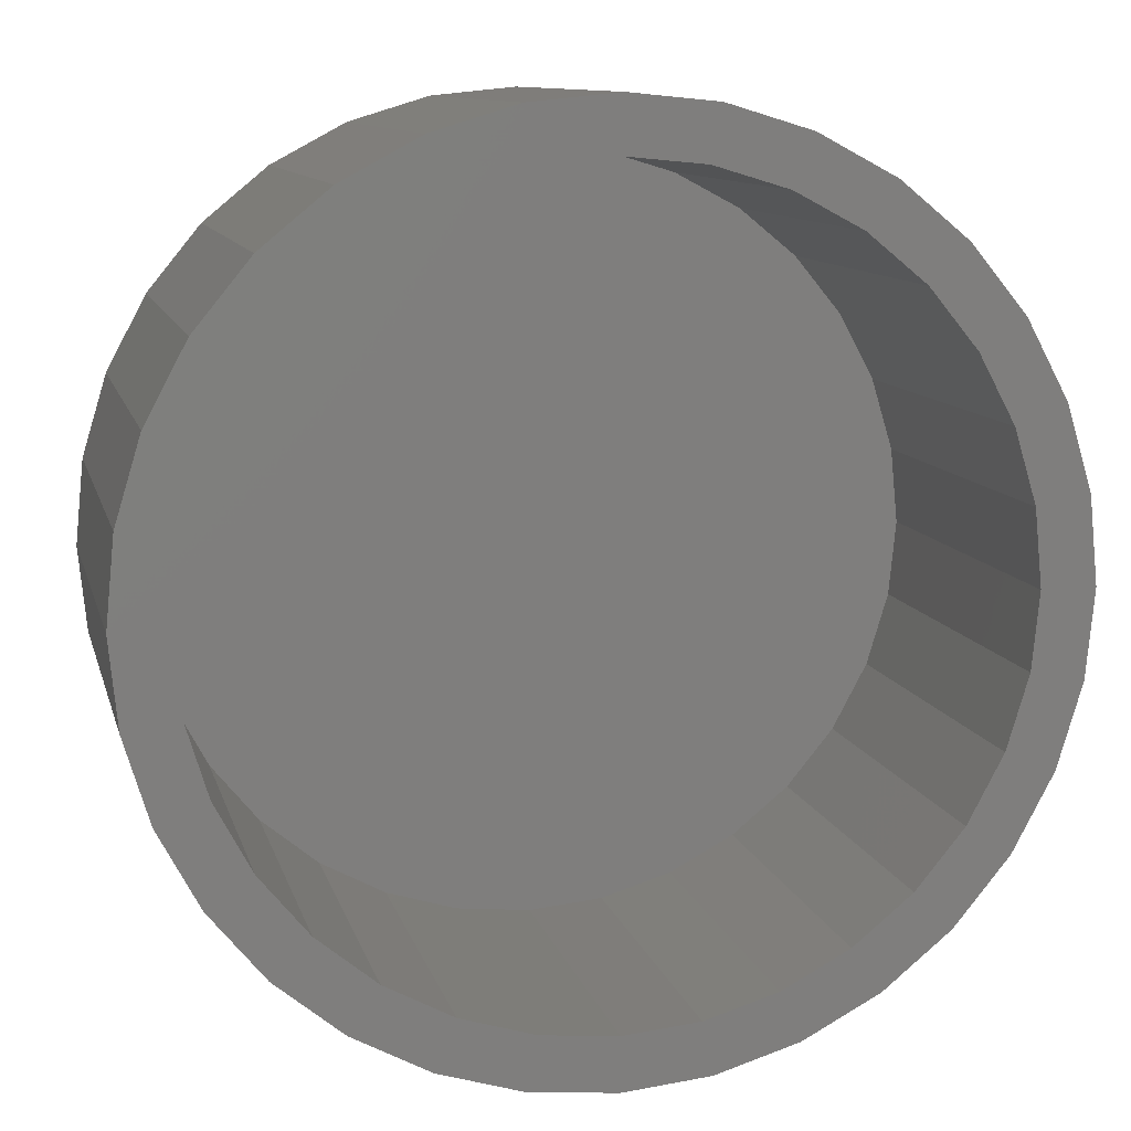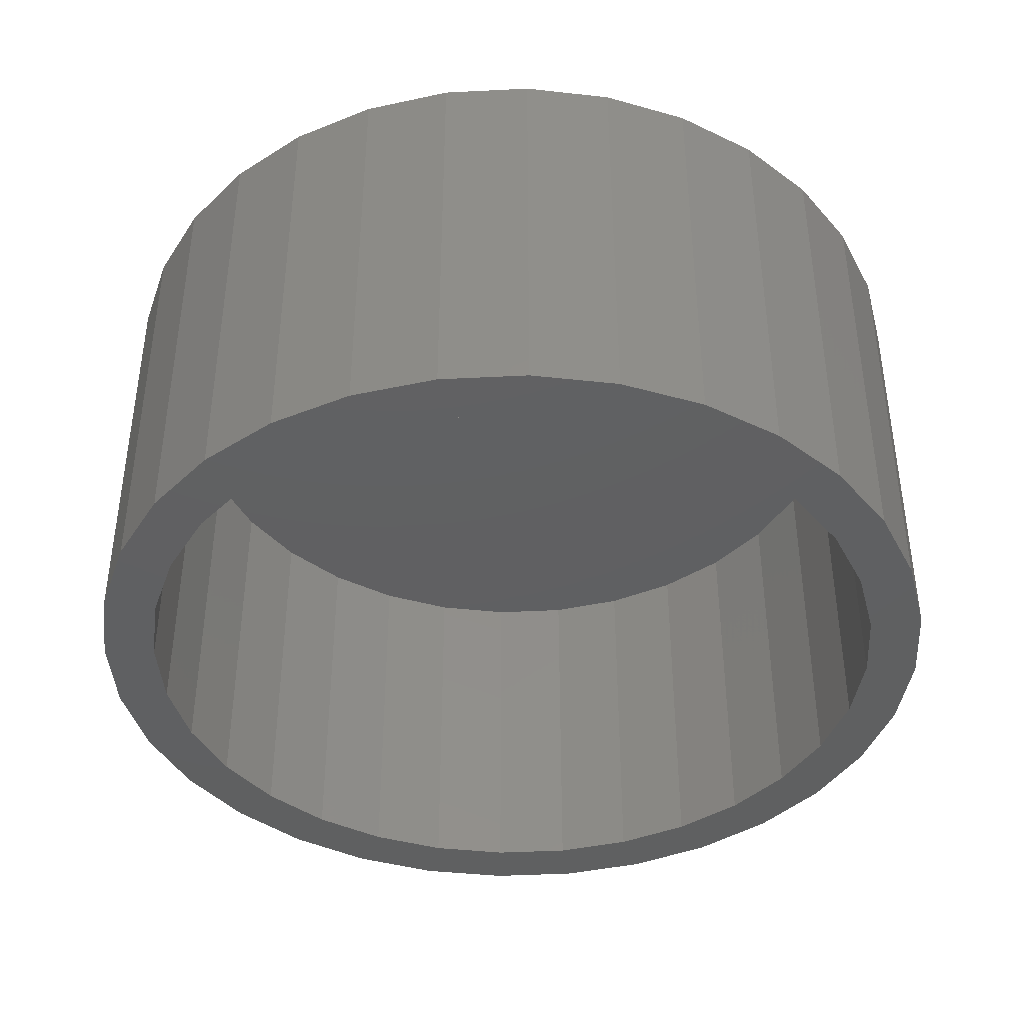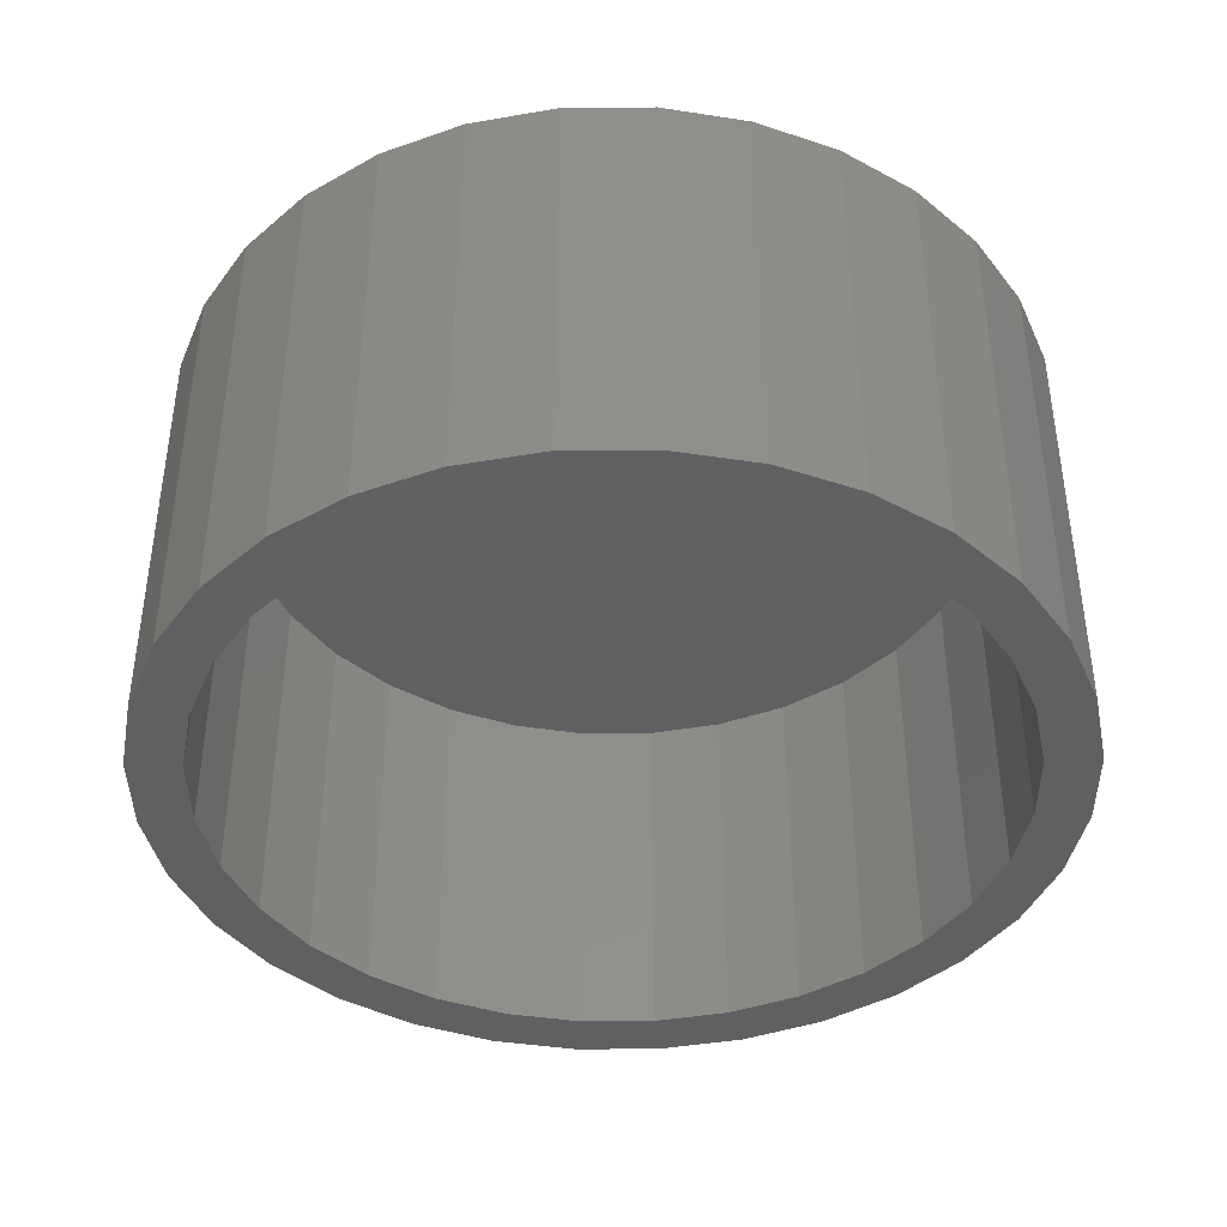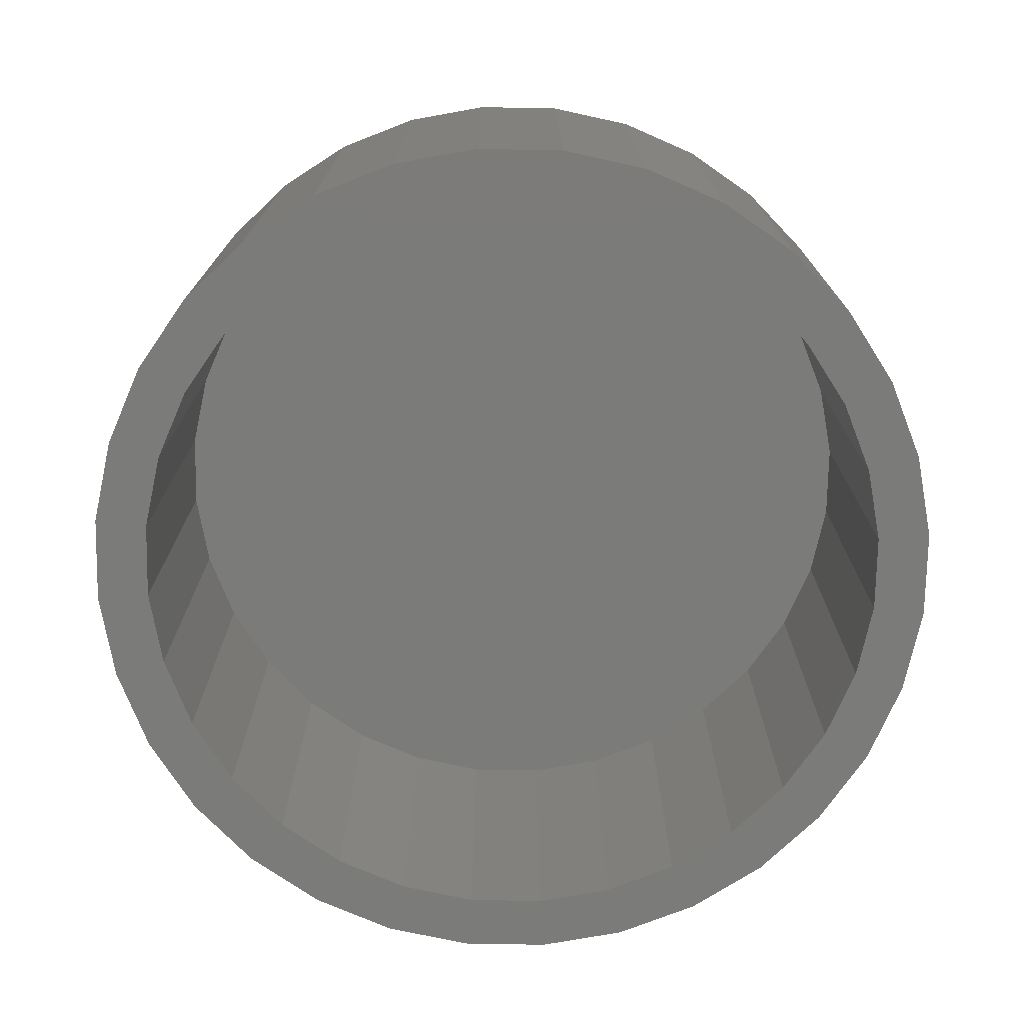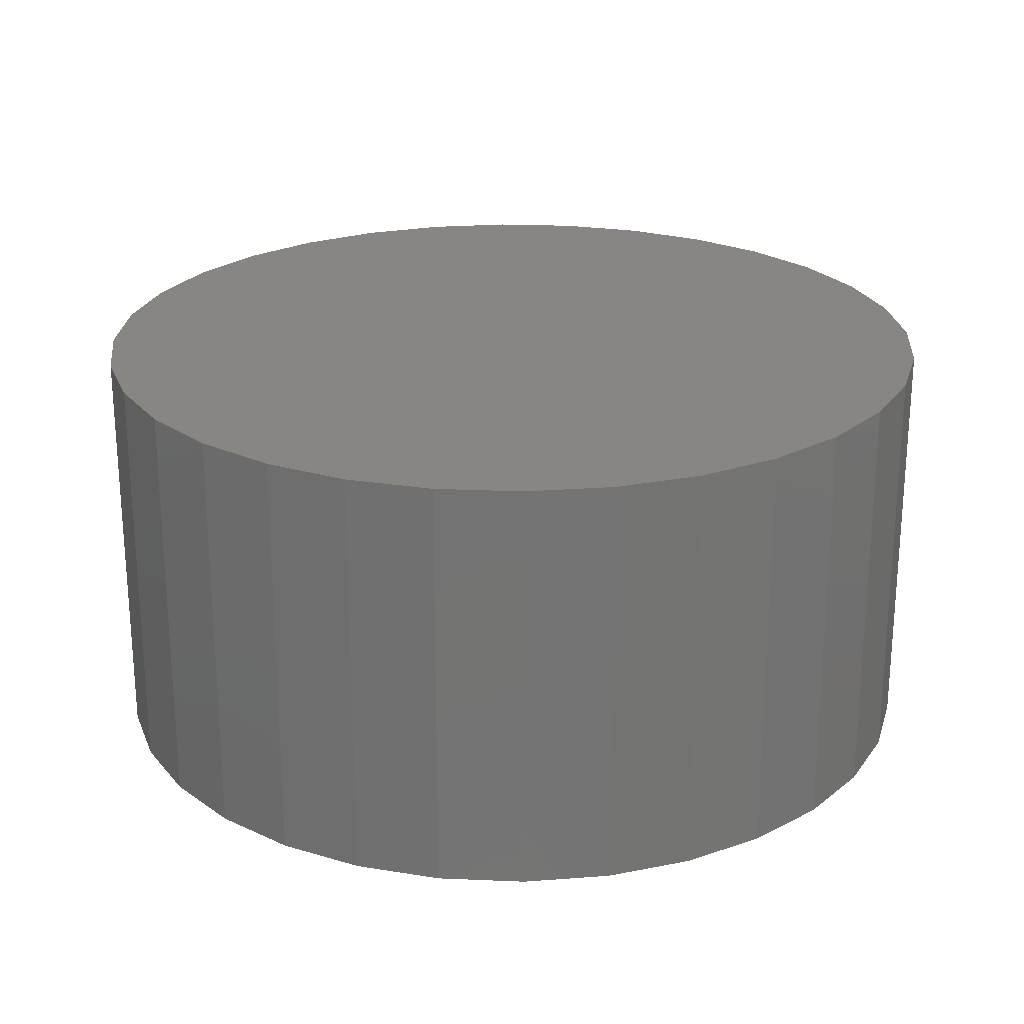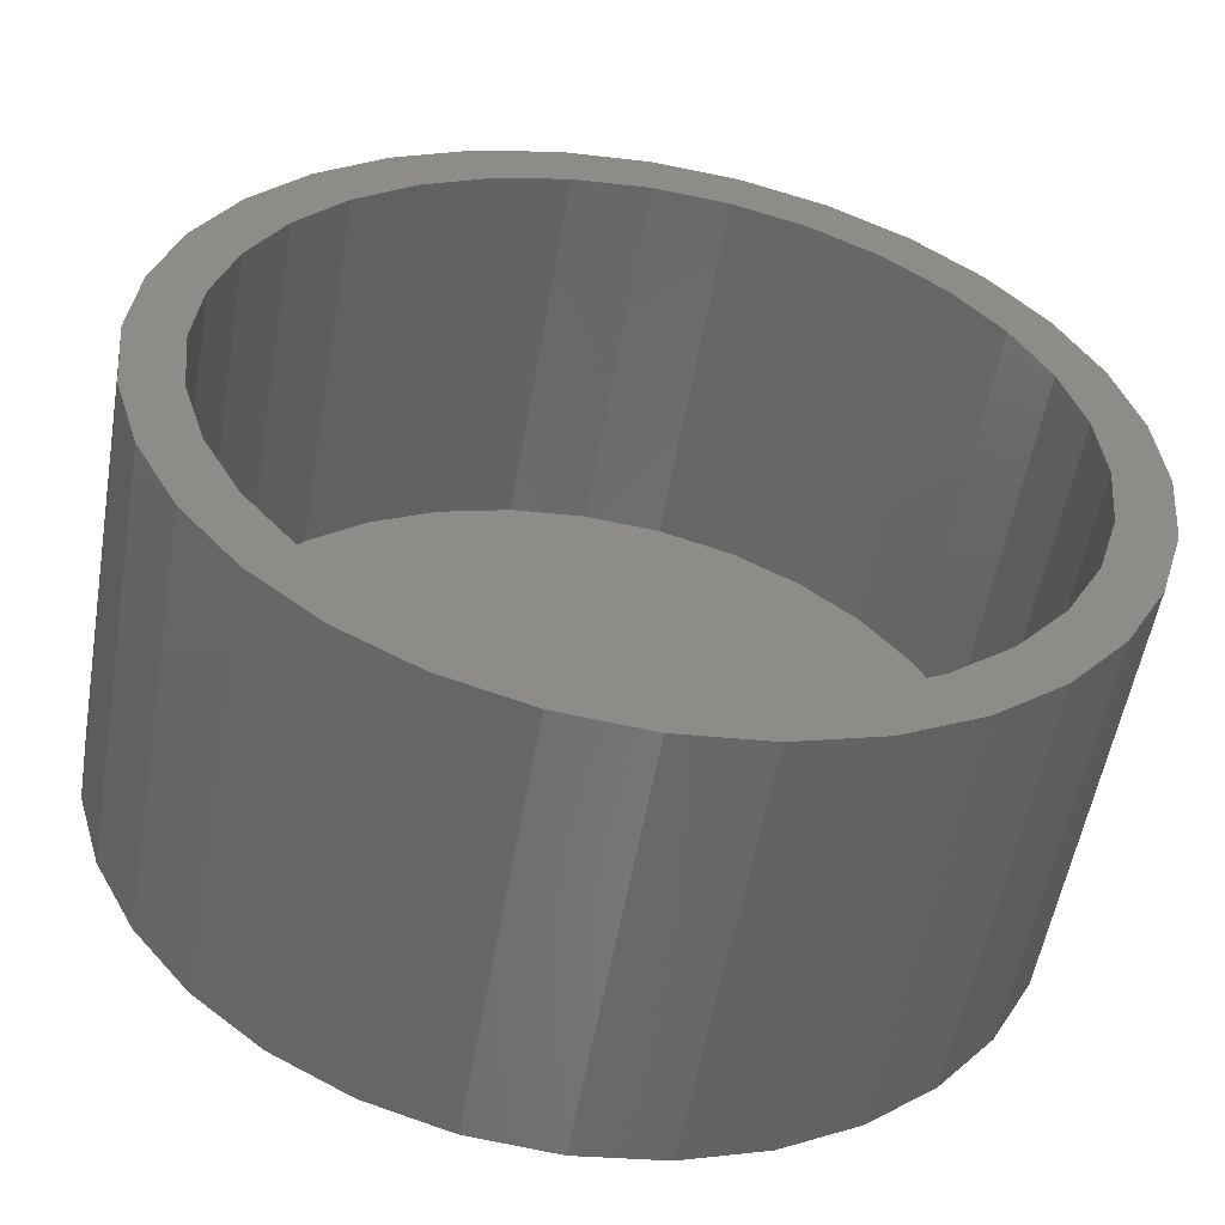
<metadata>
{"format":"stl","ext":"stl","renderer":"f3d","projection":"perspective","resolution":1024,"background":"white","views":[{"elev":10.6,"azim":-13.3,"up":"+Z"},{"elev":-41.0,"azim":20.4,"up":"+Y"},{"elev":-41.1,"azim":-83.8,"up":"+Y"},{"elev":-74.1,"azim":15.8,"up":"+Y"},{"elev":23.6,"azim":-46.6,"up":"+Y"},{"elev":-54.5,"azim":-9.8,"up":"+Z"}]}
</metadata>
<code>
# stl→obj: 128 verts, 252 faces
v 0.2442 -0.0625 -0.03808
v 0.2442 -0.0625 -0.03026
v 0.2316 -0.0625 -0.0315
v 0.2195 -0.0625 -0.03518
v 0.2331 -0.0625 -0.03917
v 0.2083 -0.0625 -0.04114
v 0.2224 -0.0625 -0.04239
v 0.2126 -0.0625 -0.04764
v 0.1985 -0.0625 -0.04917
v 0.204 -0.0625 -0.0547
v 0.1905 -0.0625 -0.05895
v 0.197 -0.0625 -0.06329
v 0.1845 -0.0625 -0.07011
v 0.1917 -0.0625 -0.0731
v 0.1808 -0.0625 -0.08222
v 0.1885 -0.0625 -0.08375
v 0.1917 -0.0625 -0.1165
v 0.1885 -0.0625 -0.1059
v 0.1808 -0.0625 -0.1074
v 0.1845 -0.0625 -0.1195
v 0.197 -0.0625 -0.1263
v 0.1905 -0.0625 -0.1307
v 0.204 -0.0625 -0.1349
v 0.1985 -0.0625 -0.1405
v 0.2126 -0.0625 -0.142
v 0.2083 -0.0625 -0.1485
v 0.2224 -0.0625 -0.1472
v 0.2331 -0.0625 -0.1505
v 0.2195 -0.0625 -0.1545
v 0.2442 -0.0625 -0.1516
v 0.2316 -0.0625 -0.1581
v 0.2442 -0.0625 -0.1594
v 0.2568 -0.0625 -0.0315
v 0.2689 -0.0625 -0.03518
v 0.2552 -0.0625 -0.03917
v 0.28 -0.0625 -0.04114
v 0.2659 -0.0625 -0.04239
v 0.2757 -0.0625 -0.04764
v 0.2898 -0.0625 -0.04917
v 0.2843 -0.0625 -0.0547
v 0.2978 -0.0625 -0.05895
v 0.2913 -0.0625 -0.06329
v 0.3038 -0.0625 -0.07011
v 0.2966 -0.0625 -0.0731
v 0.3075 -0.0625 -0.08222
v 0.2998 -0.0625 -0.08375
v 0.3009 -0.0625 -0.09482
v 0.3075 -0.0625 -0.1074
v 0.2998 -0.0625 -0.1059
v 0.2966 -0.0625 -0.1165
v 0.3038 -0.0625 -0.1195
v 0.2913 -0.0625 -0.1263
v 0.2978 -0.0625 -0.1307
v 0.2843 -0.0625 -0.1349
v 0.2898 -0.0625 -0.1405
v 0.2757 -0.0625 -0.142
v 0.28 -0.0625 -0.1485
v 0.2659 -0.0625 -0.1472
v 0.2552 -0.0625 -0.1505
v 0.2689 -0.0625 -0.1545
v 0.2568 -0.0625 -0.1581
v 0.3087 -0.0625 -0.09482
v 0.1796 -0.0625 -0.09482
v 0.1874 -0.0625 -0.09482
v 0.2442 -0.007812 -0.1516
v 0.2552 -0.007812 -0.1505
v 0.2659 -0.007812 -0.1472
v 0.2757 -0.007812 -0.142
v 0.2843 -0.007812 -0.1349
v 0.2913 -0.007812 -0.1263
v 0.2966 -0.007812 -0.1165
v 0.2998 -0.007812 -0.1059
v 0.3009 -0.007812 -0.09482
v 0.2331 -0.007812 -0.1505
v 0.2224 -0.007812 -0.1472
v 0.2126 -0.007812 -0.142
v 0.204 -0.007812 -0.1349
v 0.197 -0.007812 -0.1263
v 0.1917 -0.007812 -0.1165
v 0.1885 -0.007812 -0.1059
v 0.1874 -0.007812 -0.09482
v 0.2442 -0.007812 -0.03808
v 0.2331 -0.007812 -0.03917
v 0.2224 -0.007812 -0.04239
v 0.2126 -0.007812 -0.04764
v 0.204 -0.007812 -0.0547
v 0.197 -0.007812 -0.06329
v 0.1917 -0.007812 -0.0731
v 0.1885 -0.007812 -0.08375
v 0.2552 -0.007812 -0.03917
v 0.2659 -0.007812 -0.04239
v 0.2757 -0.007812 -0.04764
v 0.2843 -0.007812 -0.0547
v 0.2913 -0.007812 -0.06329
v 0.2966 -0.007812 -0.0731
v 0.2998 -0.007812 -0.08375
v 0.2442 1.042e-16 -0.03026
v 0.2568 1.055e-16 -0.0315
v 0.2316 1.027e-16 -0.0315
v 0.2195 1.012e-16 -0.03518
v 0.2689 1.067e-16 -0.03518
v 0.2083 9.961e-17 -0.04114
v 0.28 1.076e-16 -0.04114
v 0.1985 9.808e-17 -0.04917
v 0.2898 1.082e-16 -0.04917
v 0.1905 9.665e-17 -0.05895
v 0.2978 1.086e-16 -0.05895
v 0.2898 1.031e-16 -0.1405
v 0.1985 9.301e-17 -0.1405
v 0.2978 1.046e-16 -0.1307
v 0.2083 9.365e-17 -0.1485
v 0.28 1.016e-16 -0.1485
v 0.2195 9.456e-17 -0.1545
v 0.2689 1e-16 -0.1545
v 0.2316 9.57e-17 -0.1581
v 0.2568 9.85e-17 -0.1581
v 0.2442 9.703e-17 -0.1594
v 0.1905 9.266e-17 -0.1307
v 0.1845 9.262e-17 -0.1195
v 0.3038 1.059e-16 -0.1195
v 0.1808 9.289e-17 -0.1074
v 0.3075 1.069e-16 -0.1074
v 0.1796 9.345e-17 -0.09482
v 0.3087 1.078e-16 -0.09482
v 0.1808 9.428e-17 -0.08222
v 0.3075 1.083e-16 -0.08222
v 0.1845 9.536e-17 -0.07011
v 0.3038 1.086e-16 -0.07011
f 1 2 3
f 1 3 4
f 5 1 4
f 4 6 5
f 5 6 7
f 8 7 6
f 6 9 8
f 10 8 9
f 9 11 10
f 12 10 11
f 11 13 12
f 12 13 14
f 14 13 15
f 14 15 16
f 17 18 19
f 19 20 17
f 21 17 20
f 20 22 21
f 21 22 23
f 23 22 24
f 23 24 25
f 25 24 26
f 26 27 25
f 28 27 26
f 26 29 28
f 29 30 28
f 30 29 31
f 30 31 32
f 33 2 1
f 1 34 33
f 34 1 35
f 34 35 36
f 35 37 36
f 36 37 38
f 36 38 39
f 39 38 40
f 39 40 41
f 41 40 42
f 41 42 43
f 42 44 43
f 45 43 44
f 44 46 45
f 47 45 46
f 48 49 50
f 48 50 51
f 51 50 52
f 51 52 53
f 52 54 53
f 55 53 54
f 54 56 55
f 57 55 56
f 57 56 58
f 57 58 59
f 57 59 60
f 60 59 30
f 61 60 30
f 30 32 61
f 62 45 47
f 62 47 49
f 62 49 48
f 63 19 18
f 63 18 64
f 63 64 16
f 63 16 15
f 65 59 66
f 66 59 58
f 66 58 67
f 67 58 56
f 67 56 68
f 68 56 54
f 68 54 69
f 69 54 52
f 69 52 70
f 70 52 50
f 70 50 71
f 71 50 49
f 71 49 72
f 72 49 47
f 72 47 73
f 59 65 30
f 30 65 74
f 30 74 28
f 28 74 75
f 28 75 27
f 27 75 76
f 27 76 25
f 25 76 77
f 25 77 23
f 23 77 78
f 23 78 21
f 21 78 79
f 21 79 17
f 17 79 80
f 17 80 18
f 18 80 81
f 18 81 64
f 82 5 83
f 83 5 7
f 83 7 84
f 84 7 8
f 84 8 85
f 85 8 10
f 85 10 86
f 86 10 12
f 86 12 87
f 87 12 14
f 87 14 88
f 88 14 16
f 88 16 89
f 89 16 64
f 89 64 81
f 5 82 1
f 1 82 90
f 1 90 35
f 35 90 91
f 35 91 37
f 37 91 92
f 37 92 38
f 38 92 93
f 38 93 40
f 40 93 94
f 40 94 42
f 42 94 95
f 42 95 44
f 44 95 96
f 44 96 46
f 46 96 73
f 46 73 47
f 83 90 82
f 90 83 84
f 90 84 91
f 91 84 85
f 91 85 92
f 92 85 86
f 92 86 93
f 93 86 87
f 93 87 94
f 94 87 88
f 94 88 95
f 71 78 70
f 70 78 77
f 70 77 69
f 69 77 76
f 69 76 68
f 68 76 75
f 68 75 67
f 67 75 74
f 67 74 66
f 66 74 65
f 95 88 96
f 96 88 89
f 96 89 73
f 73 89 81
f 73 81 72
f 72 81 80
f 72 80 71
f 71 80 79
f 71 79 78
f 97 98 99
f 100 99 98
f 101 100 98
f 102 100 101
f 103 102 101
f 104 102 103
f 105 104 103
f 106 104 105
f 107 106 105
f 108 109 110
f 111 109 108
f 112 111 108
f 113 111 112
f 114 113 112
f 115 113 114
f 116 115 114
f 117 115 116
f 109 118 110
f 110 118 119
f 110 119 120
f 120 119 121
f 120 121 122
f 122 121 123
f 122 123 124
f 124 123 125
f 124 125 126
f 126 125 127
f 126 127 128
f 128 127 106
f 128 106 107
f 124 62 122
f 122 62 48
f 122 48 120
f 120 48 51
f 120 51 110
f 110 51 53
f 110 53 108
f 108 53 55
f 108 55 112
f 112 55 57
f 112 57 114
f 114 57 60
f 114 60 116
f 116 60 61
f 116 61 117
f 117 61 32
f 117 32 115
f 115 32 31
f 115 31 113
f 113 31 29
f 113 29 111
f 111 29 26
f 111 26 109
f 109 26 24
f 109 24 118
f 118 24 22
f 118 22 119
f 119 22 20
f 119 20 121
f 121 20 19
f 121 19 123
f 123 19 63
f 123 63 125
f 125 63 15
f 125 15 127
f 127 15 13
f 127 13 106
f 106 13 11
f 106 11 104
f 104 11 9
f 104 9 102
f 102 9 6
f 102 6 100
f 100 6 4
f 100 4 99
f 99 4 3
f 99 3 97
f 97 3 2
f 97 2 98
f 98 2 33
f 98 33 101
f 101 33 34
f 101 34 103
f 103 34 36
f 103 36 105
f 105 36 39
f 105 39 107
f 107 39 41
f 107 41 128
f 128 41 43
f 128 43 126
f 126 43 45
f 126 45 124
f 124 45 62

</code>
